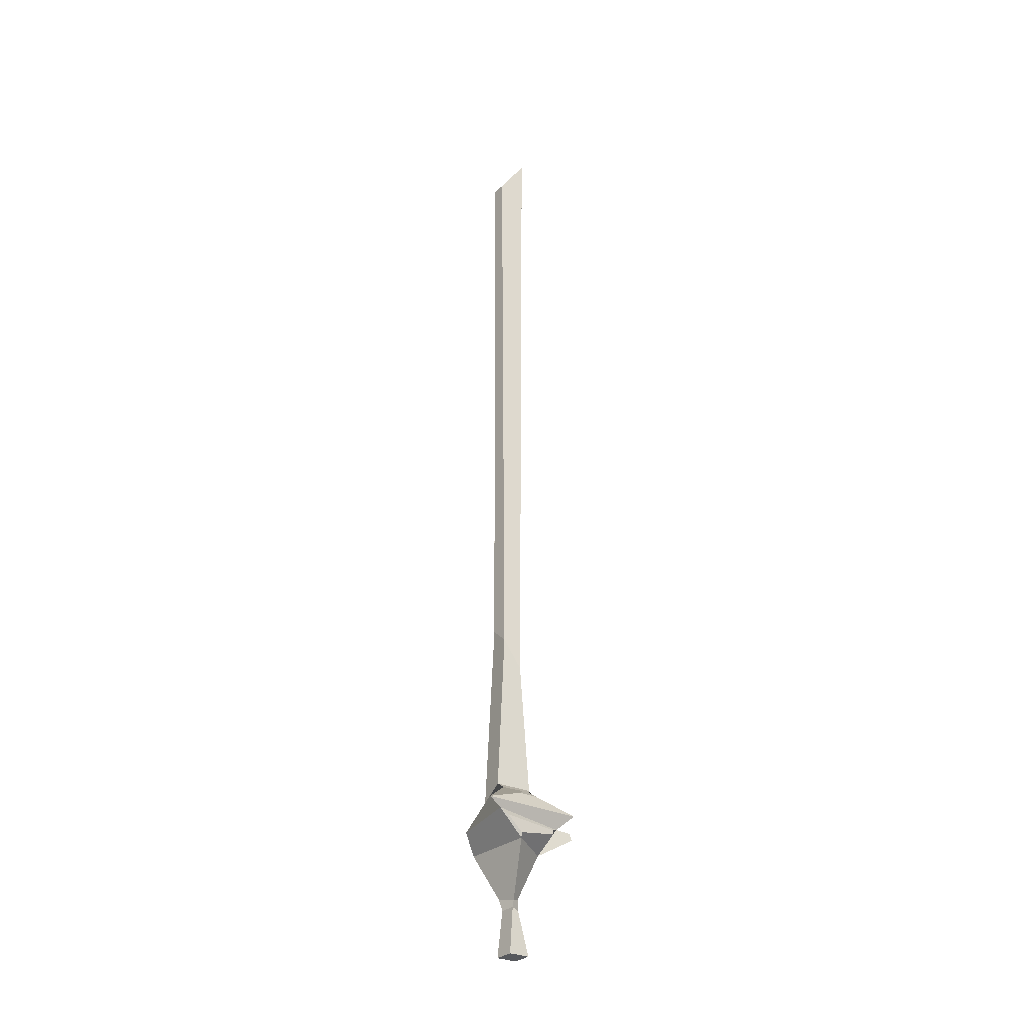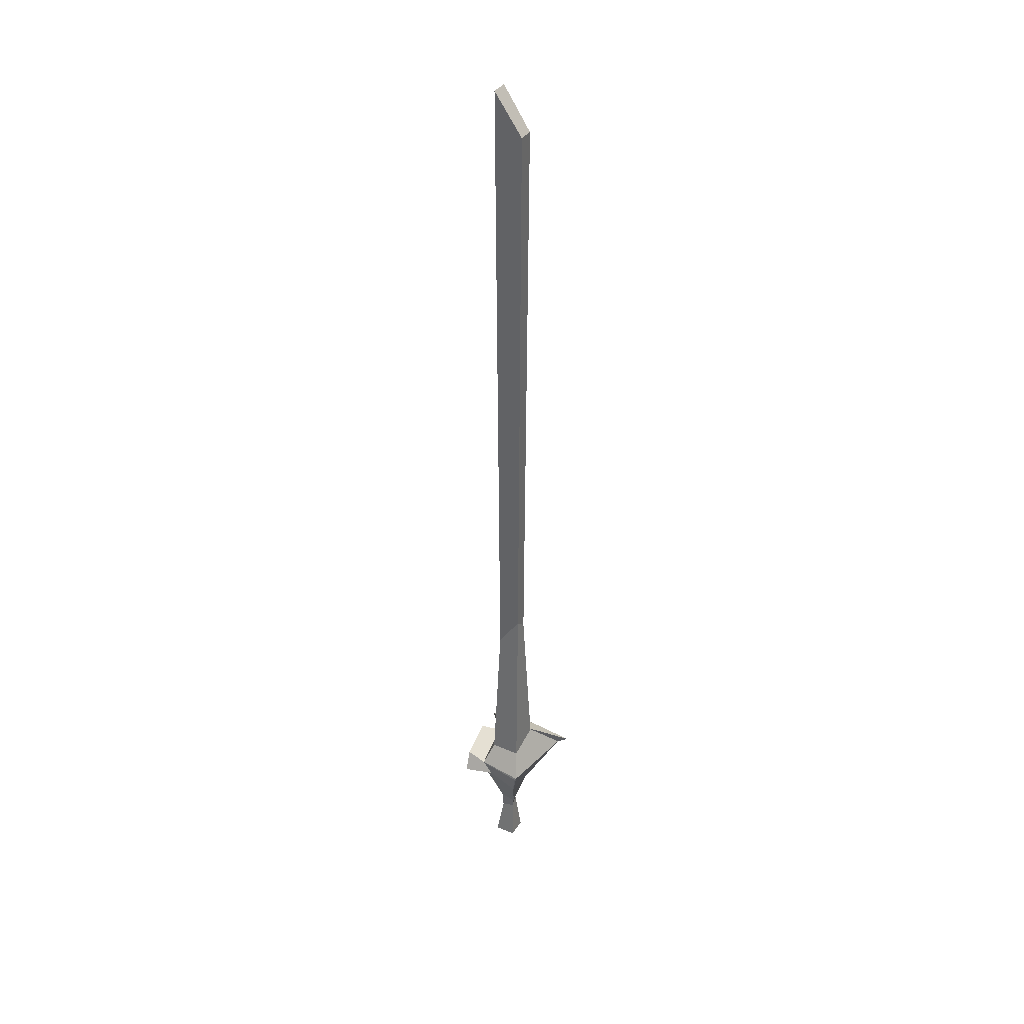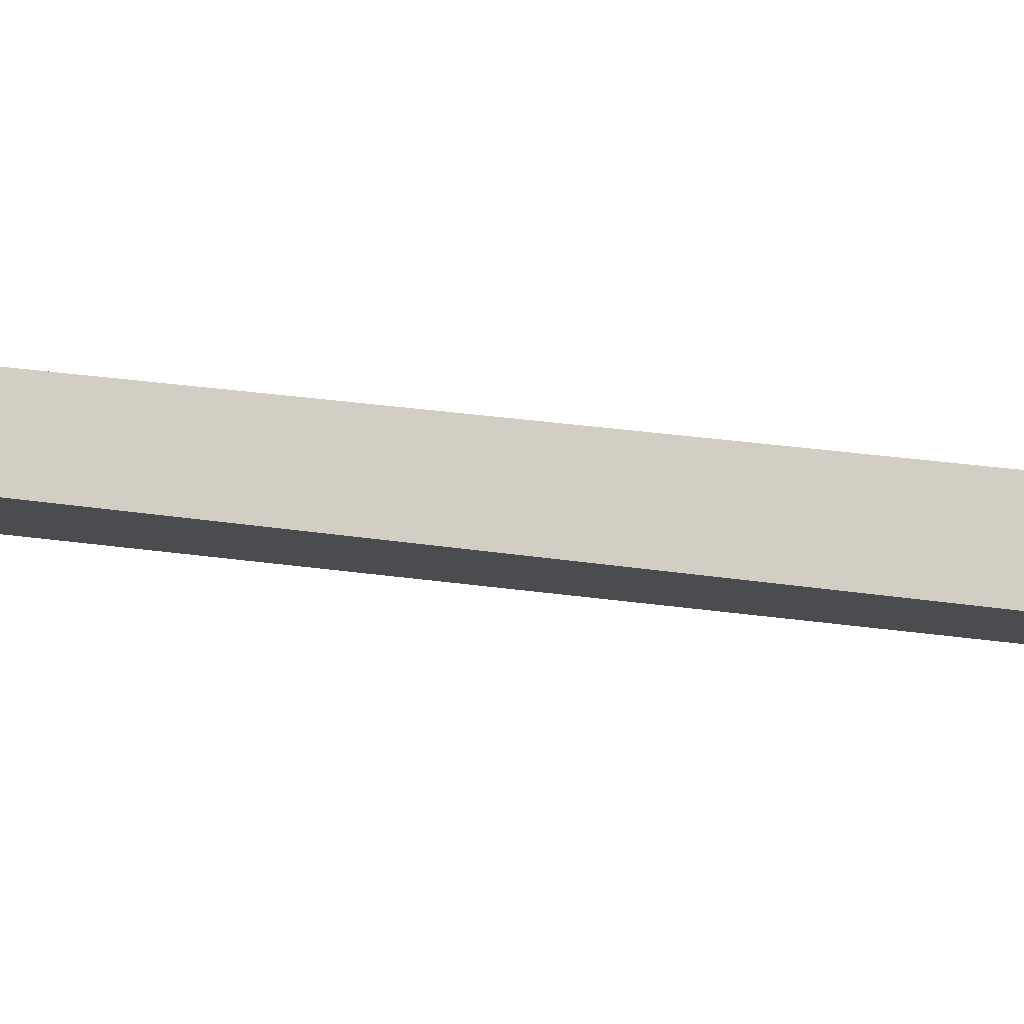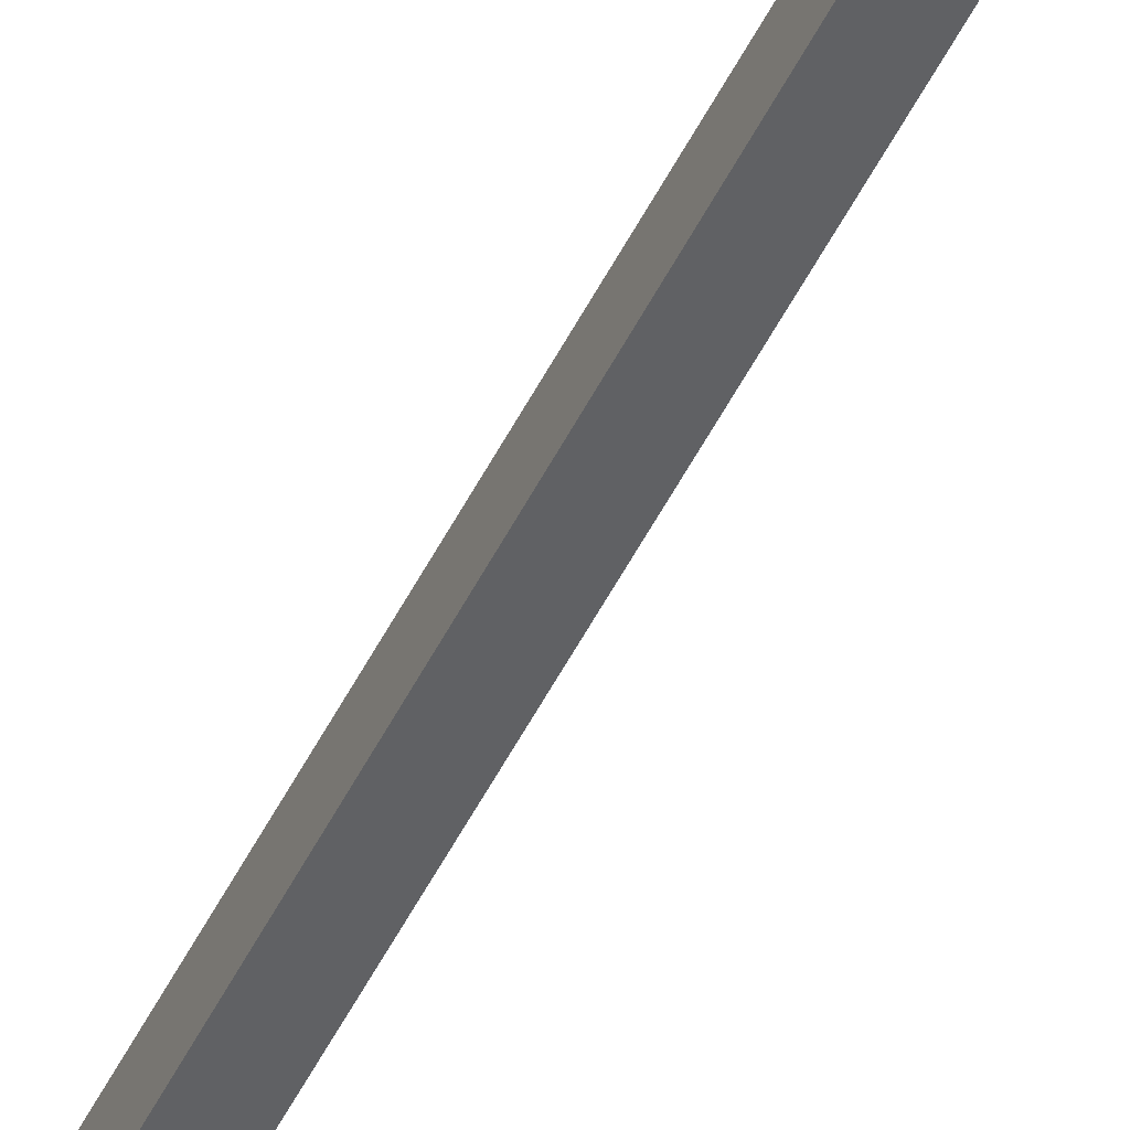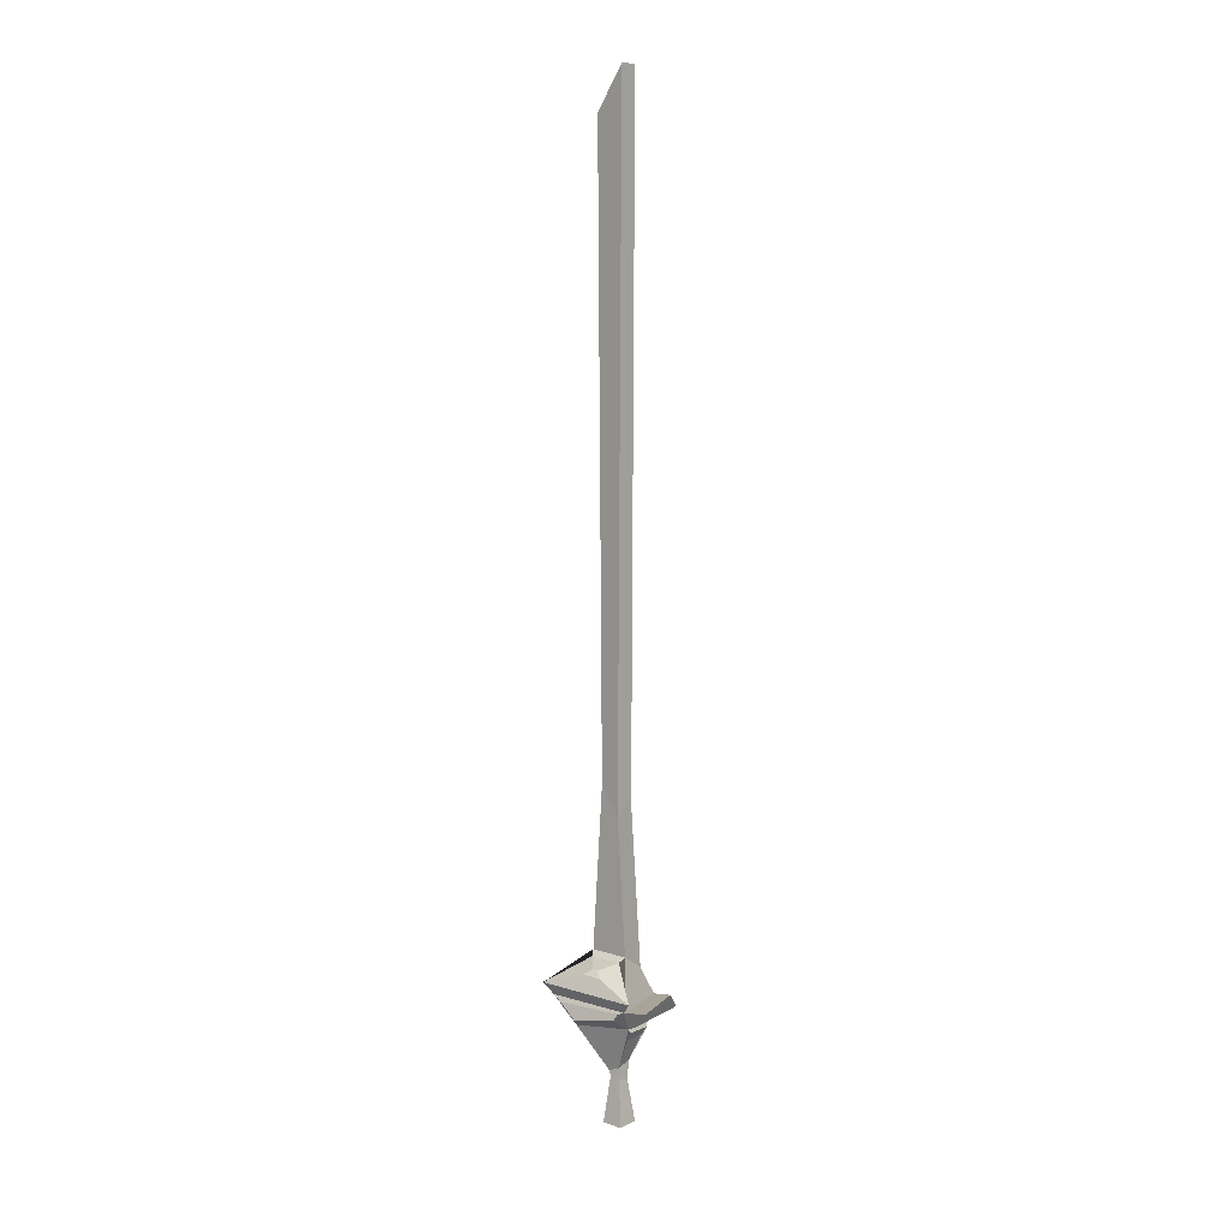
<metadata>
{"format":"obj","ext":"obj","renderer":"f3d","projection":"perspective","resolution":1024,"background":"white","views":[{"elev":-29.3,"azim":55.1,"up":"+Y"},{"elev":36.2,"azim":-61.3,"up":"+Y"},{"elev":-12.6,"azim":64.2,"up":"+Z"},{"elev":-48.8,"azim":-25.1,"up":"+Z"},{"elev":9.7,"azim":129.2,"up":"+Y"}]}
</metadata>
<code>
o Cube_Cube.001
v -0.00856 0.001782 0.01116
v -0.01144 0.01682 0.01472
v -0.009645 -0.003183 -0.005599
v 0.009452 0.003622 0.006959
v 0.01188 0.01256 0.006958
v 0.00605 0.000935 -0.00417
v -0.02697 0.1468 0.02844
v -0.02682 0.1468 -0.01348
v 0.01925 0.1648 -0.01479
v 0.0575 0.1295 -0.06196
v 0.01937 0.1647 0.02937
v 0.06003 0.1296 0.07858
v -0.01329 0.4135 0.02327
v -0.01457 0.3684 -0.007664
v 0.01022 0.3548 -0.005479
v 0.009131 0.3935 0.02106
v -0.01367 1.229 0.02748
v -0.01528 1.286 -0.01166
v 0.009917 1.286 -0.01166
v 0.008307 1.229 0.02748
v -0.01468 -0.06081 -0.01468
v -0.01468 -0.06081 0.01468
v 0.01468 -0.06081 -0.01468
v 0.01468 -0.06081 0.01468
v 0.01196 0.1712 -0.01909
v 0.01215 0.1712 0.03366
v 0.04026 0.1562 0.003364
v 0.04764 0.1494 -0.005748
v 0.04028 0.1562 0.01189
v 0.04813 0.1494 0.0214
v -0.0526 0.095 -0.05229
v 0.04812 0.09827 -0.06444
v -0.03436 0.1167 -0.05715
v 0.03483 0.1132 -0.0712
v 0.05922 0.08977 0.0267
v 0.05623 0.08317 0.02536
v 0.06018 0.1101 0.04934
v 0.05921 0.1174 0.06147
v 0.05101 0.1003 -0.03132
v 0.04567 0.1081 -0.03457
v 0.04256 0.1108 -0.04251
v -0.02128 0.05818 -0.01929
v -0.01246 0.02282 -0.006092
v 0.007606 0.05778 -0.01945
v 0.005345 0.01583 -0.003895
v -0.02114 0.07084 -0.02904
v 0.01035 0.07089 -0.02692
v 0.01745 0.0783 -0.02929
v -0.0478 0.08646 0.0334
v -0.04617 0.08282 0.03353
v -0.05278 0.1172 0.04192
v -0.05363 0.1143 0.03982
v -0.03878 0.1094 -0.02186
v -0.03815 0.1109 -0.02717
v -0.03541 0.0926 -0.01414
v -0.03493 0.0884 -0.01474
f 3 43 45 6
f 44 42 46 47
f 5 45 48 36
f 4 5 2 1
f 3 6 23 21
f 1 2 43 3
f 40 37 35 39
f 9 10 41 25
f 33 34 32 31
f 7 26 16 13
f 26 7 51 38
f 12 11 26 38
f 33 31 56 54
f 11 12 30 29
f 43 56 46 42
f 13 16 20 17
f 25 8 14 15
f 26 25 15 16
f 8 7 13 14
f 19 18 17 20
f 15 14 18 19
f 16 15 19 20
f 14 13 17 18
f 21 23 24 22
f 1 3 21 22
f 6 4 24 23
f 4 1 22 24
f 7 8 54 51
f 11 9 25 26
f 10 12 38 41
f 27 29 30 28
f 10 9 27 28
f 12 10 28 30
f 9 11 29 27
f 6 45 5 4
f 34 33 54 41
f 38 51 50 36
f 8 25 41 54
f 36 48 39 35
f 35 37 38 36
f 41 48 32 34
f 41 38 37 40
f 40 39 48 41
f 52 53 55 49
f 42 44 45 43
f 47 46 56 48
f 44 47 48 45
f 31 32 48 56
f 2 5 36 50
f 50 51 52 49
f 51 54 53 52
f 49 55 56 50
f 55 53 54 56
f 43 2 50 56

</code>
